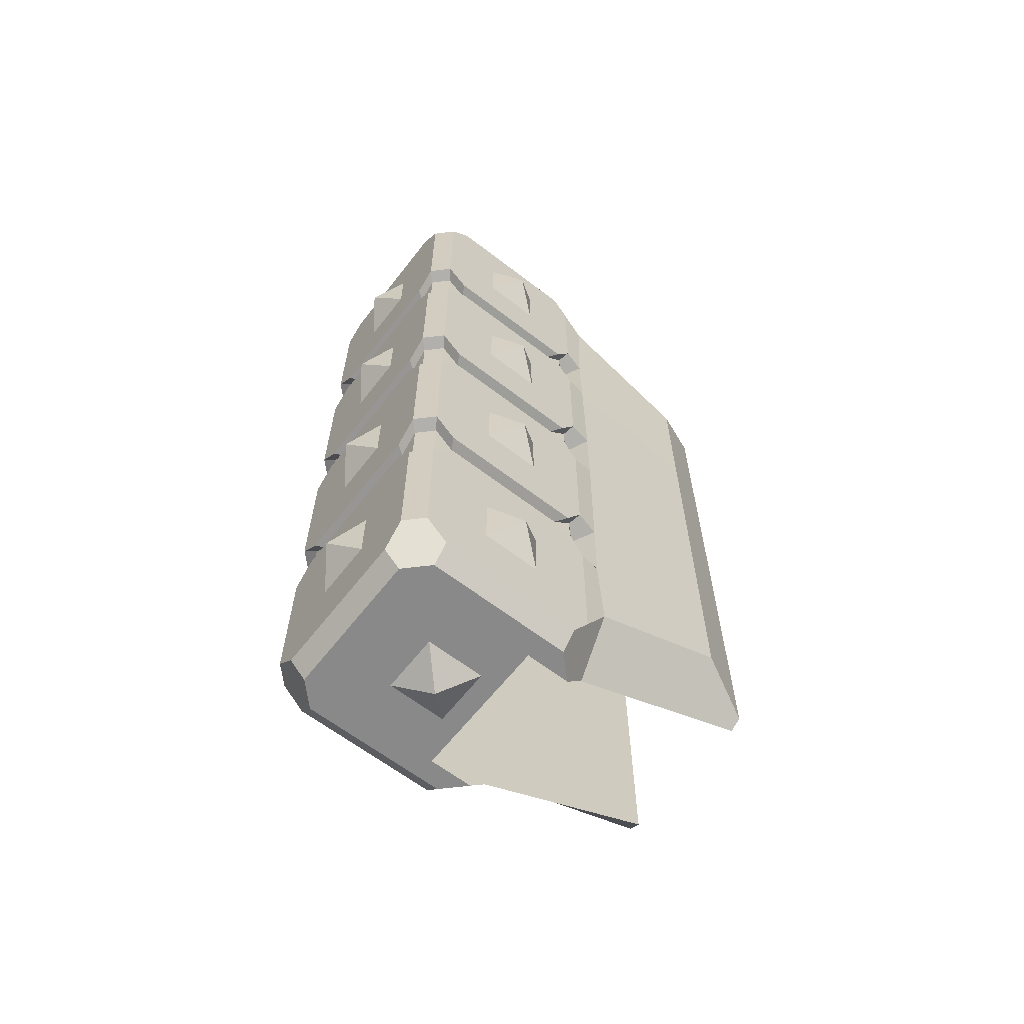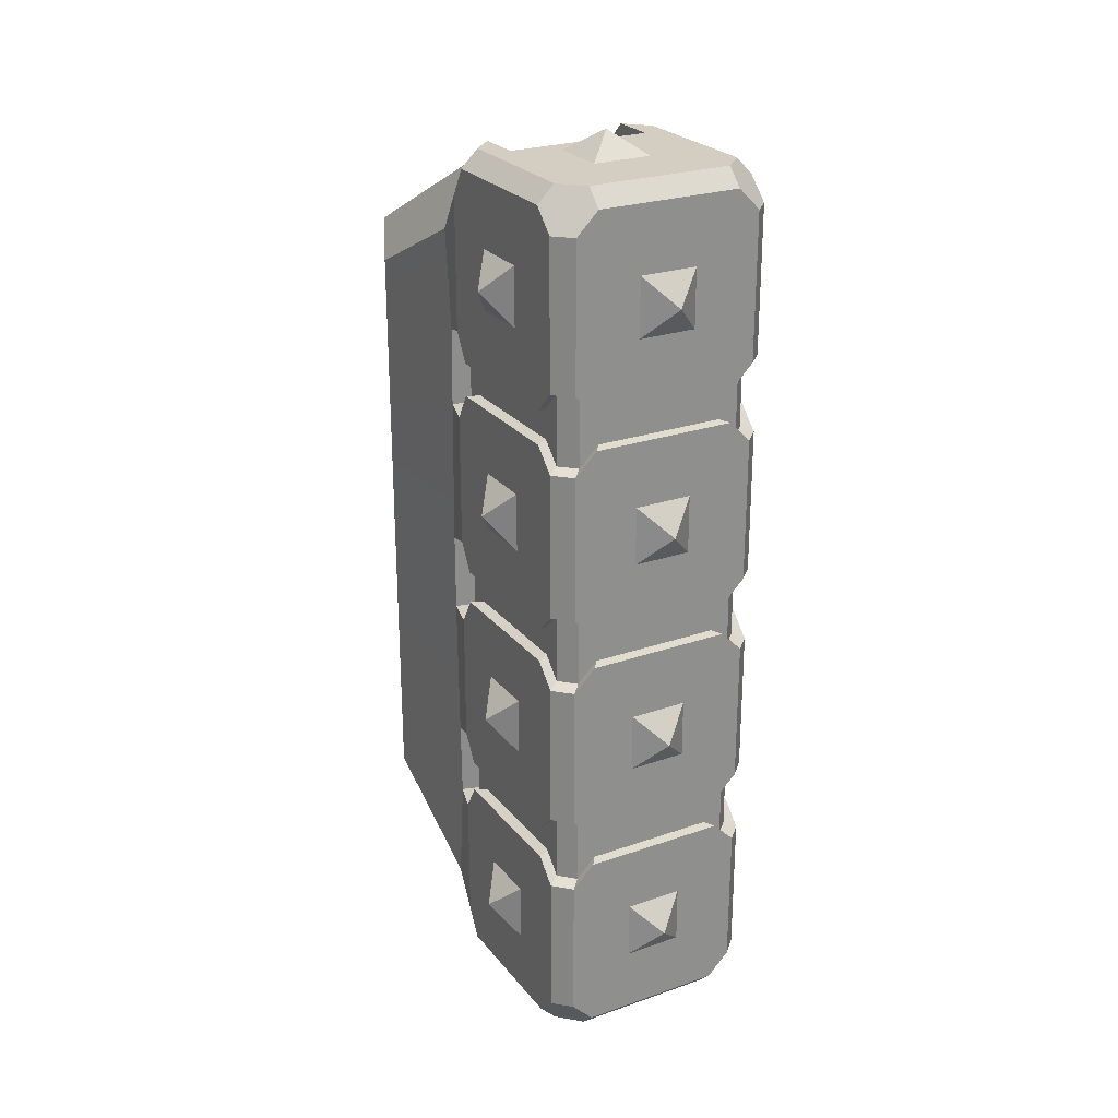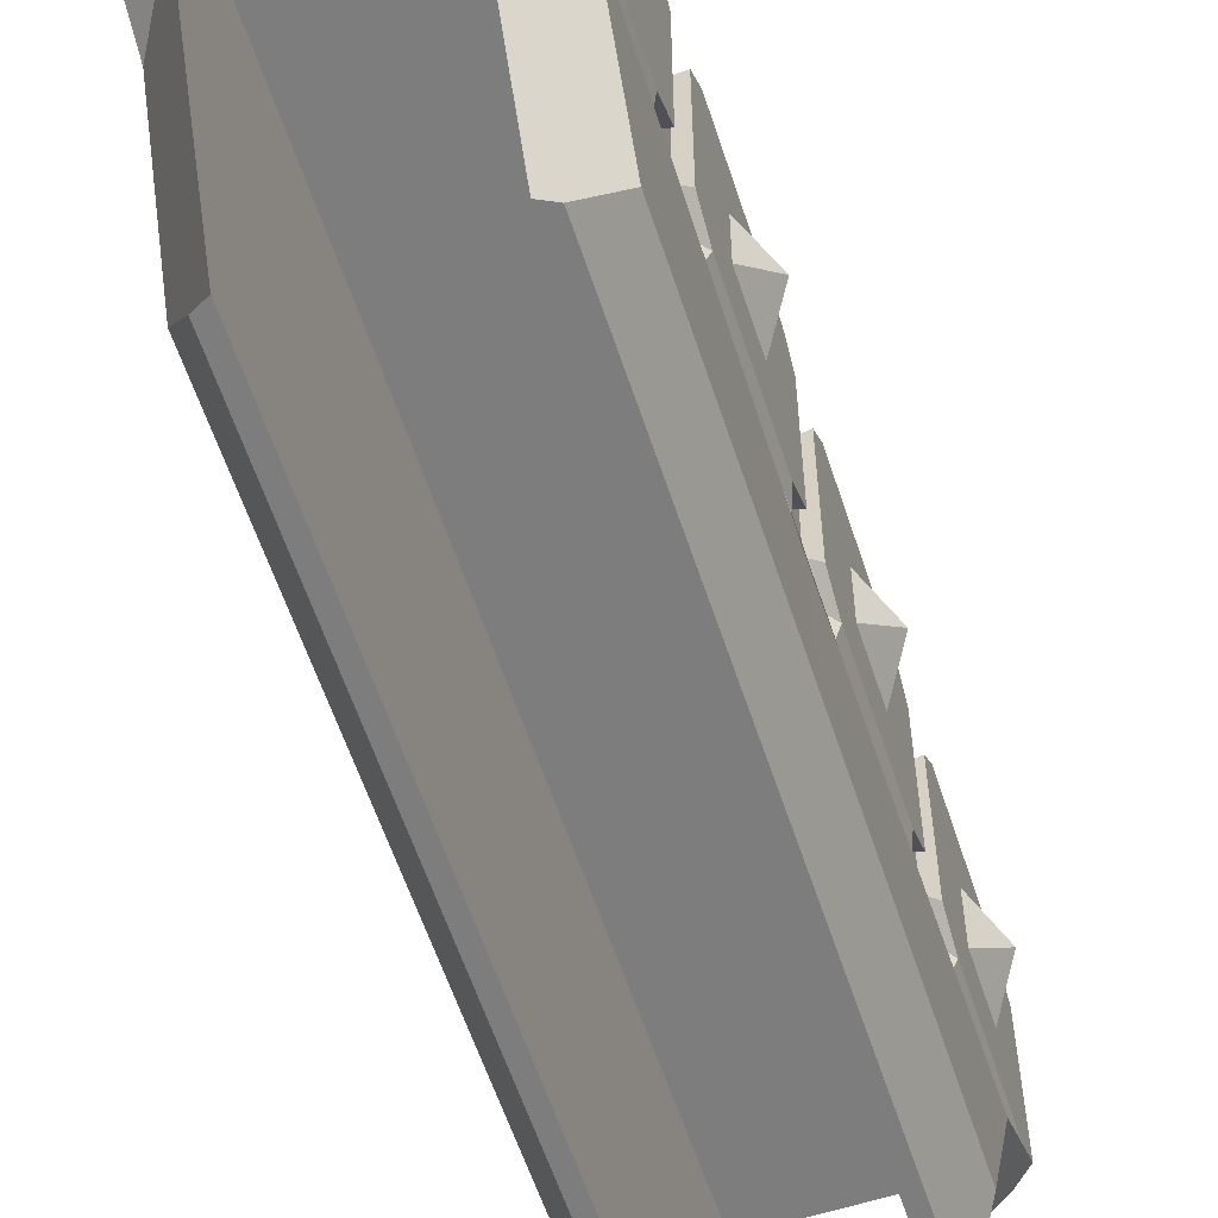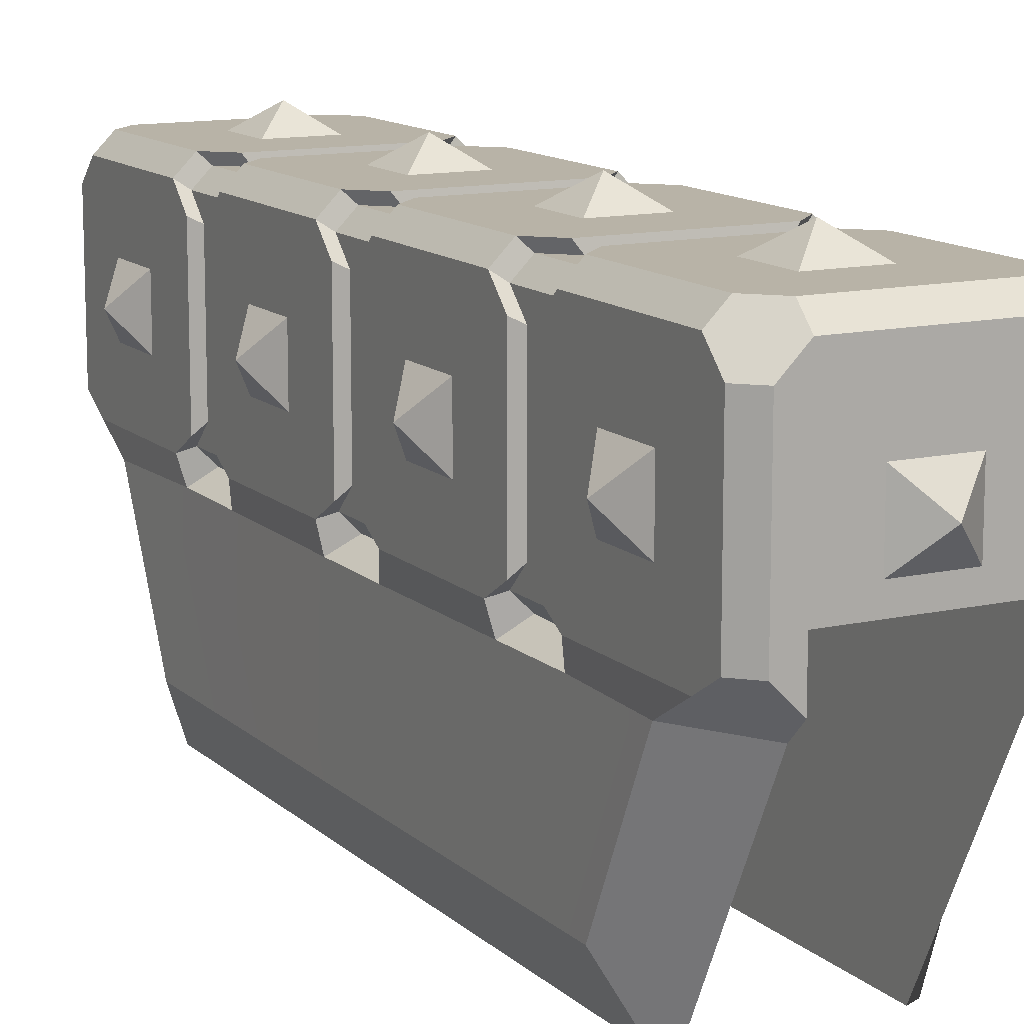
<metadata>
{"format":"obj","ext":"obj","renderer":"f3d","projection":"perspective","resolution":1024,"background":"white","views":[{"elev":-63.2,"azim":-127.9,"up":"+Z"},{"elev":25.2,"azim":150.7,"up":"+Z"},{"elev":-59.1,"azim":18.1,"up":"+Y"},{"elev":12.7,"azim":-27.8,"up":"+Y"}]}
</metadata>
<code>
o YK_Tracks_Body.000_YK_Tracks_Body.003
v 0 1e-06 2.1
v 0 0.132 2
v 0 0.6 1.5
v 0 0.5 1.632
v 0 0.5005 1.074
v 0 0.5005 1.924
v 0 0.4249 2
v 0 0.6 0.5
v 0 0.5 0.632
v 0 0.5005 0.07448
v 0 0.5005 0.9243
v 0.6 -0 1.5
v 0.5 -0.132 1.368
v 0.5 -0.132 1.632
v 0.5 0.132 1.632
v 0.5 0.132 1.368
v 0.132 0.132 2
v 0.132 -0.132 2
v 0.132 0.5 1.368
v 0.132 0.5 1.632
v 0.4249 0.5005 1.825
v 0.3258 0.5005 1.924
v 0.3258 0.5005 1.074
v 0.4249 0.5005 1.174
v 0.3258 0.4249 2
v 0.5006 0.4248 1.174
v 0.5006 0.4248 1.825
v 0 1e-06 -2.1
v 0.5006 0.3257 1.924
v 0.4249 0.3258 2
v 0 0.132 -2
v 0.4249 -0.3258 2
v 0.5006 -0.3258 1.924
v 0.5 -0.4 1.8
v 0 0.6 -1.5
v 0 0.5 -1.632
v 0.4988 -0.5004 1.629
v 0.3257 -0.5002 1.925
v 0.3257 -0.4249 2
v 0.5 -0.4 1.2
v 0.4766 -0.5018 1.174
v 0.5006 0.3257 1.074
v 0.5006 -0.3258 1.074
v 0.6 -0 0.5
v 0.5 -0.132 0.368
v 0.5 -0.132 0.632
v 0.5 0.132 0.632
v 0.5 0.132 0.368
v 0.132 0.5 0.368
v 0.132 0.5 0.632
v 0.4249 0.5005 0.8251
v 0.3258 0.5005 0.9243
v 0.3258 0.5005 0.07448
v 0.4249 0.5005 0.1736
v 0.5006 0.4248 0.1736
v 0 0.5005 -1.074
v 0.5006 0.4248 0.8251
v 0.481 -0.5018 0.8258
v 0 0.5005 -1.924
v 0.5 -0.4 0.8
v 0.5 -0.4 0.2
v 0.4873 -0.5018 0.1742
v 0.5006 -0.3258 0.9243
v 0.5006 0.3257 0.9243
v 0 0.4249 -2
v 0.5006 0.3257 0.07448
v 0.5006 -0.3258 0.07448
v 0 0.6 -0.5
v 0 0.5 -0.632
v 0 0.5005 -0.07448
v 0 0.5005 -0.9243
v 0.6 0 -1.5
v 0.5 -0.132 -1.368
v 0.5 -0.132 -1.632
v 0.5 0.132 -1.632
v 0.5 0.132 -1.368
v 0.132 0.132 -2
v 0.132 -0.132 -2
v 0.132 0.5 -1.368
v 0.132 0.5 -1.632
v 0.4249 0.5005 -1.825
v 0.3258 0.5005 -1.924
v 0.3258 0.5005 -1.074
v 0.4249 0.5005 -1.174
v 0.3258 0.4249 -2
v 0.5006 0.4248 -1.174
v 0.5006 0.4248 -1.825
v 0.4505 -0.2861 0.06698
v 0.4505 -0.3753 0.1562
v 0.5006 0.3257 -1.924
v 0.4249 0.3258 -2
v 0.4249 -0.3258 -2
v 0.5006 -0.3258 -1.924
v 0.5 -0.4 -1.8
v 0.4988 -0.5004 -1.629
v 0.3257 -0.5002 -1.925
v 0.3257 -0.4249 -2
v 0.5 -0.4 -1.2
v 0.4766 -0.5018 -1.174
v 0.5006 0.3257 -1.074
v 0.5006 -0.3258 -1.074
v 0.6 0 -0.5
v 0.5 -0.132 -0.368
v 0.5 -0.132 -0.632
v 0.5 0.132 -0.632
v 0.5 0.132 -0.368
v 0.132 0.5 -0.368
v 0.132 0.5 -0.632
v 0.4249 0.5005 -0.8251
v 0.3258 0.5005 -0.9243
v 0.3256 -1.385 1.475
v 0.3258 0.5005 -0.07448
v 0.4249 0.5005 -0.1736
v 0.5006 0.4248 -0.1736
v 0.5006 0.4248 -0.8251
v 0.481 -0.5018 -0.8258
v 0.5 -0.4 -0.8
v 0.5 -0.4 -0.2
v 0.4873 -0.5018 -0.1742
v 0.5006 -0.3258 -0.9243
v 0.5006 0.3257 -0.9243
v 0.5006 0.3257 -0.07448
v 0.5006 -0.3258 -0.07448
v 0.4505 -0.2861 -0.06698
v 0.4505 -0.3753 -0.1562
v 0.3256 -1.385 -1.475
v 0 0.4576 -0.06698
v 0 0.4576 -0.9318
v 0 0.4576 -1.067
v 0 -0.2225 -2
v 0 0.1013 -2
v 0 0.5 -1.368
v 0 0.4576 0.06698
v 0 -0.132 -2
v 0 0.5 -0.368
v 0 0.4576 0.9318
v 0 0.4576 1.067
v -0.6 0 -1.5
v 0 -0.2225 2
v -0.5 -0.132 -1.368
v -0.5 -0.132 -1.632
v 0 0.1013 2
v -0.5 0.132 -1.632
v -0.5 0.132 -1.368
v 0 0.5 1.368
v 0 -0.132 2
v -0.132 0.132 -2
v 0 0.5 0.368
v -0.132 -0.132 -2
v -0.132 0.5 -1.368
v -0.6 -0 1.5
v -0.5 -0.132 1.368
v -0.5 -0.132 1.632
v -0.5 0.132 1.632
v -0.5 0.132 1.368
v -0.132 0.132 2
v -0.132 -0.132 2
v -0.132 0.5 1.368
v -0.132 0.5 1.632
v -0.4249 0.5005 1.825
v -0.3258 0.5005 1.924
v -0.3258 0.5005 1.074
v -0.4249 0.5005 1.174
v -0.3258 0.4249 2
v -0.5006 0.4248 1.174
v -0.5006 0.4248 1.825
v -0.5006 0.3257 1.924
v -0.4249 0.3258 2
v -0.4249 -0.3258 2
v -0.5006 -0.3258 1.924
v -0.5 -0.4 1.8
v -0.4988 -0.5004 1.629
v -0.3257 -0.5002 1.925
v -0.3257 -0.4249 2
v -0.5 -0.4 1.2
v -0.4766 -0.5018 1.174
v -0.5006 0.3257 1.074
v -0.5006 -0.3258 1.074
v -0.6 -0 0.5
v -0.5 -0.132 0.368
v -0.5 -0.132 0.632
v -0.5 0.132 0.632
v -0.5 0.132 0.368
v -0.132 0.5 0.368
v -0.132 0.5 0.632
v -0.4249 0.5005 0.8251
v -0.3258 0.5005 0.9243
v -0.3258 0.5005 0.07448
v -0.4249 0.5005 0.1736
v -0.5006 0.4248 0.1736
v -0.5006 0.4248 0.8251
v -0.481 -0.5018 0.8258
v -0.5 -0.4 0.8
v -0.5 -0.4 0.2
v -0.4873 -0.5018 0.1742
v -0.5006 -0.3258 0.9243
v -0.5006 0.3257 0.9243
v -0.5006 0.3257 0.07448
v -0.5006 -0.3258 0.07448
v -0.132 0.5 -1.632
v -0.4249 0.5005 -1.825
v -0.3258 0.5005 -1.924
v -0.3258 0.5005 -1.074
v -0.4249 0.5005 -1.174
v -0.3258 0.4249 -2
v -0.5006 0.4248 -1.174
v -0.5006 0.4248 -1.825
v -0.5006 0.3257 -1.924
v -0.4249 0.3258 -2
v -0.4249 -0.3258 -2
v -0.5006 -0.3258 -1.924
v -0.5 -0.4 -1.8
v -0.4988 -0.5004 -1.629
v -0.3257 -0.5002 -1.925
v -0.3257 -0.4249 -2
v -0.5 -0.4 -1.2
v -0.4505 -0.2861 0.06698
v -0.4505 -0.3753 0.1562
v -0.4766 -0.5018 -1.174
v -0.5006 0.3257 -1.074
v -0.5006 -0.3258 -1.074
v -0.6 0 -0.5
v -0.5 -0.132 -0.368
v -0.5 -0.132 -0.632
v -0.5 0.132 -0.632
v -0.5 0.132 -0.368
v -0.132 0.5 -0.368
v -0.132 0.5 -0.632
v -0.4249 0.5005 -0.8251
v -0.3258 0.5005 -0.9243
v -0.3258 0.5005 -0.07448
v -0.4249 0.5005 -0.1736
v -0.5006 0.4248 -0.1736
v -0.5006 0.4248 -0.8251
v -0.481 -0.5018 -0.8258
v -0.5 -0.4 -0.8
v -0.5 -0.4 -0.2
v -0.4873 -0.5018 -0.1742
v -0.5006 -0.3258 -0.9243
v -0.3256 -1.385 1.475
v -0.5006 0.3257 -0.9243
v -0.5006 0.3257 -0.07448
v -0.5006 -0.3258 -0.07448
v -0.4505 -0.2861 -0.06698
v -0.4505 -0.3753 -0.1562
v -0.3256 -1.385 -1.475
v -0.4505 0.3003 -1.067
v -0.4505 -0.2861 -1.067
v -0.4505 0.3895 -0.8426
v -0.3824 0.4576 -0.8426
v -0.3824 0.4576 -0.1562
v -0.4505 0.3895 -0.1562
v -0.4505 -0.3753 -1.156
v -0.3824 -0.4445 -1.157
v -0.4771 -0.5018 -1.174
v -0.3825 -1.385 -1.447
v -0.4987 -1.136 -1.322
v -0.4505 -0.3753 -0.8426
v -0.4505 -0.2861 -0.9318
v -0.2932 0.4576 -0.06698
v -0.3824 -0.4433 -0.8433
v -0.3824 0.4576 -1.156
v -0.4505 0.3895 -1.156
v -0.4505 0.3003 -0.9318
v -0.4505 0.3003 1.067
v -0.4505 -0.2861 1.067
v -0.4505 0.3895 0.8426
v -0.3824 0.4576 0.8426
v -0.2932 0.4576 -0.9318
v -0.3824 0.4576 0.1562
v -0.4505 0.3895 0.1562
v -0.4505 -0.3753 1.156
v -0.3824 -0.4445 1.157
v -0.4771 -0.5018 1.174
v -0.3825 -1.385 1.447
v -0.4505 0.3003 -0.06698
v -0.3824 -0.4445 -0.1569
v -0.4987 -1.136 1.322
v -0.4505 -0.3753 0.8426
v -0.4505 -0.2861 0.9318
v -0.2932 0.4576 0.06698
v -0.2932 0.4576 -1.067
v -0.3258 -0.2228 -2
v 0.4505 0.3003 -1.067
v -0.3824 -0.4433 0.8433
v -0.3824 0.4576 1.156
v -0.4505 0.3895 1.156
v -0.4505 0.3003 0.9318
v -0.2932 0.4576 0.9318
v 0.4505 -0.2861 -1.067
v 0.4505 0.3895 -0.8426
v 0.3824 0.4576 -0.8426
v 0.3824 0.4576 -0.1562
v -0.4505 0.3003 0.06698
v 0.4505 0.3895 -0.1562
v 0.4505 -0.3753 -1.156
v -0.3824 -0.4445 0.1569
v -0.2932 0.4576 1.067
v -0.3258 -0.2228 2
v 0.3824 -0.4445 -1.157
v 0.4771 -0.5018 -1.174
v 0.3825 -1.385 -1.447
v 0.4505 0.3003 1.067
v 0.4505 -0.2861 1.067
v 0.4505 0.3895 0.8426
v 0.3824 0.4576 0.8426
v 0.4987 -1.136 -1.322
v 0.3824 0.4576 0.1562
v 0.4505 0.3895 0.1562
v 0.4505 -0.3753 1.156
v 0.3824 -0.4445 1.157
v 0.4771 -0.5018 1.174
v 0.3825 -1.385 1.447
v 0.4505 -0.3753 -0.8426
v 0.4505 -0.2861 -0.9318
v 0.4987 -1.136 1.322
v 0.4505 -0.3753 0.8426
v 0.4505 -0.2861 0.9318
v 0.2932 0.4576 0.06698
v 0.2932 0.4576 -0.06698
v 0.3824 -0.4433 -0.8433
v 0.3824 0.4576 -1.156
v 0.3824 -0.4433 0.8433
v 0.3824 0.4576 1.156
v 0.4505 0.3895 1.156
v 0.4505 0.3003 0.9318
v 0.2932 0.4576 0.9318
v 0.4505 0.3895 -1.156
v 0.4505 0.3003 -0.9318
v 0.2932 0.4576 -0.9318
v 0.4505 0.3003 -0.06698
v 0.4505 0.3003 0.06698
v 0.3824 -0.4445 -0.1569
v 0.2932 0.4576 -1.067
v 0.3824 -0.4445 0.1569
v 0.2932 0.4576 1.067
v 0.3258 -0.2228 2
v 0.3258 -0.2228 -2
v 0.3257 -0.5009 -0
v 0.3256 -1.385 -0
v 0.4505 0.3003 0
v 0 0.4576 0
v 0.4505 0.3895 0
v 0.4505 -0.2861 -0
v 0.3825 -1.386 -0
v 0.2932 0.4576 0
v 0.3824 0.4576 0
v 0 -0.2231 -0
v 0.3824 -0.4439 -0
v 0.4505 -0.3753 -0
v 0.4864 -0.5018 -0
v -0.3256 -1.385 -0
v -0.3257 -0.5009 -0
v -0.3825 -1.386 -0
v -0.4505 -0.2861 -0
v -0.4505 0.3003 0
v -0.4505 0.3895 0
v -0.3824 0.4576 0
v -0.2932 0.4576 0
v -0.4505 -0.3753 -0
v -0.3824 -0.4439 -0
v -0.4864 -0.5018 -0
v -0.3258 -0.2232 -0
v -0.4987 -1.137 -0
v -0.4842 -0.5018 -0
v 0.3258 -0.2232 -0
v 0.4987 -1.137 -0
v 0.4842 -0.5018 -0
f 12 14 13
f 14 12 15
f 12 16 15
f 16 12 13
f 1 17 2
f 3 20 19
f 21 24 23 5 6 22
f 20 3 4
f 24 21 27 26
f 32 33 29 30
f 34 33 32 39 38 37
f 37 41 40 34
f 34 40 43 42 26 27 29 33
f 44 46 45
f 46 44 47
f 44 48 47
f 48 44 45
f 8 50 49
f 50 8 9
f 51 54 53 10 11 52
f 58 62 61 60
f 54 51 57 55
f 72 73 74
f 74 75 72
f 72 75 76
f 76 73 72
f 35 79 80
f 28 31 77
f 81 82 59 56 83 84
f 80 36 35
f 67 61 89 88
f 84 86 87 81
f 94 95 96 97 92 93
f 95 94 98 99
f 102 103 104
f 94 93 90 87 86 100 101 98
f 104 105 102
f 102 105 106
f 68 107 108
f 109 110 71 70 112 113
f 106 103 102
f 340 111 38 339
f 113 114 115 109
f 100 284 290 101
f 113 293 295 114
f 116 321 314 117
f 101 290 296 98
f 349 333 125 350
f 284 328 291 329
f 109 292 330 110
f 263 249 250 262
f 282 262 250 269
f 42 43 304 303
f 57 51 306 305
f 54 55 309 308
f 363 353 214 215 283
f 203 204 262 282
f 43 40 310 304
f 209 205 283
f 58 60 317 323
f 24 26 325 324
f 51 52 327 306
f 135 68 227
f 253 254 261 258
f 230 71 128 269
f 213 257 364 365 219
f 252 357 358 251
f 206 220 247 263
f 134 149 28
f 241 234 249 264
f 129 56 203 282
f 246 352 354 256
f 215 210 283
f 349 350 89 335
f 127 70 231 260
f 244 355 356 276
f 320 346 347 293
f 303 326 305 325
f 60 63 318 317
f 53 54 308 319
f 63 64 326 318
f 119 333 349 351
f 310 317 318 304
f 336 324 306 327
f 336 327 136 137
f 310 311 323 317
f 325 305 306 324
f 304 318 326 303
f 312 58 323 311
f 26 42 303 325
f 37 38 111 313 316
f 302 307 367 345
f 366 339 38 39 337
f 331 295 343 341
f 131 130 283 205
f 30 25 337
f 25 7 142
f 253 258 259 248
f 295 293 347 343
f 39 32 337
f 320 127 342 346
f 124 331 341 344
f 340 339 96 126
f 52 11 136 327
f 64 57 305 326
f 32 30 337
f 23 24 324 336
f 338 366 348 130
f 61 62 335 89
f 350 344 88 89
f 95 99 368 367 307
f 256 354 364 257
f 133 10 53 319
f 115 291 292 109
f 283 130 348 363
f 55 66 332 309
f 260 359 342 127
f 66 67 88 332
f 142 139 337 25
f 112 320 293 113
f 260 251 358 359
f 137 5 23 336
f 146 18 1
f 145 3 19
f 25 30 29 27 21 22
f 296 290 315 314
f 148 8 49
f 334 330 292 322
f 282 269 128 129
f 238 362 361 277
f 276 356 357 252
f 92 91 90 93
f 22 6 7 25
f 17 1 18
f 117 314 315 120
f 123 124 125 118
f 60 61 67 66 55 57 64 63
f 108 69 68
f 84 322 328 86
f 132 35 150
f 120 315 329 121
f 40 312 311 310
f 151 152 153
f 153 154 151
f 151 154 155
f 155 152 151
f 1 2 156
f 156 157 1
f 3 158 159
f 159 4 3
f 160 161 6 5 162 163
f 161 164 7 6
f 163 165 166 160
f 164 161 160 166 167 168
f 169 168 167 170
f 171 172 173 174 169 170
f 172 171 175 176
f 171 170 167 166 165 177 178 175
f 179 180 181
f 181 182 179
f 179 182 183
f 183 180 179
f 8 184 185
f 185 9 8
f 186 187 11 10 188 189
f 189 190 191 186
f 192 193 194 195
f 193 196 197 191 190 198 199 194
f 334 129 128 330
f 296 314 321 300
f 328 322 292 291
f 290 284 329 315
f 86 328 284 100
f 95 307 302 126 96
f 366 338 97 96 339
f 91 338 85
f 85 131 65
f 199 217 218 194
f 97 338 92
f 110 330 128 71
f 121 329 291 115
f 83 334 322 84
f 118 125 333 119
f 350 125 124 344
f 127 320 112 70
f 114 295 331 122
f 122 331 124 123
f 129 334 83 56
f 134 28 78
f 352 353 173 240
f 85 82 81 87 90 91
f 117 120 121 115 114 122 123 118
f 98 296 300 301
f 138 141 140
f 141 138 143
f 138 144 143
f 28 147 31
f 35 200 150
f 144 138 140
f 202 59 65 205
f 210 211 208 209
f 177 265 266 178
f 191 267 268 186
f 222 224 223
f 189 270 271 190
f 175 272 273 274
f 135 107 68
f 224 222 225
f 172 278 275 240 173
f 178 266 272 175
f 193 279 280 196
f 188 281 270 189
f 226 222 223
f 229 232 231 70 71 230
f 192 285 279 193
f 163 286 287 165
f 196 280 288 197
f 186 268 289 187
f 274 273 285 192
f 243 237 245 244
f 204 201 207 206
f 205 209 208 207 201 202
f 213 219 216 212
f 236 237 243 242 233 234 241 239
f 220 221 248 247
f 213 214 246 256 257
f 216 255 254 253
f 232 233 252 251
f 234 229 250 249
f 352 246 214 353
f 212 216 221 220 206 207 208 211
f 221 216 253 248
f 201 204 203 56 59 202
f 235 238 237 236
f 204 206 263 262
f 235 236 258 261
f 222 226 225
f 360 355 244 245
f 255 235 261 254
f 360 218 217 355
f 361 297 218 360
f 239 241 264 259
f 194 218 297 195
f 232 229 234 233
f 198 294 217 199
f 236 239 259 258
f 190 271 294 198
f 229 230 269 250
f 231 232 251 260
f 265 287 267 288
f 266 265 288 280
f 287 286 268 267
f 272 266 280 279
f 272 279 285 273
f 298 137 136 289
f 298 289 268 286
f 165 287 265 177
f 187 289 136 11
f 162 298 286 163
f 197 288 267 191
f 248 259 264 247
f 363 299 174 173 353
f 82 85 65 59
f 174 299 169
f 169 299 168
f 168 299 164
f 164 142 7
f 237 238 277 245
f 361 360 245 277
f 242 243 244 276
f 233 242 276 252
f 77 78 28
f 133 281 188 10
f 301 300 321 116
f 145 158 3
f 146 1 157
f 137 298 162 5
f 200 35 36
f 148 184 8
f 92 338 91
f 131 85 338 130
f 212 211 210 215 214 213
f 142 164 299 139
f 147 28 149
f 37 316 367 368 41
f 172 176 365 364 278
f 195 297 361 362
f 228 68 69
f 281 359 358 270
f 271 270 358 357
f 294 271 357 356
f 217 294 356 355
f 68 228 227
f 275 278 364 354
f 247 264 249 263
f 132 79 35
f 240 275 354 352
f 205 65 131
f 62 351 349 335
f 337 139 348 366
f 299 363 348 139
f 319 308 347 346
f 313 345 367 316
f 210 209 283
f 309 343 347 308
f 319 346 342 133
f 281 133 342 359
f 88 344 341 332
f 332 341 343 309
f 111 340 345 313
f 116 117 118 119
f 126 302 345 340

</code>
